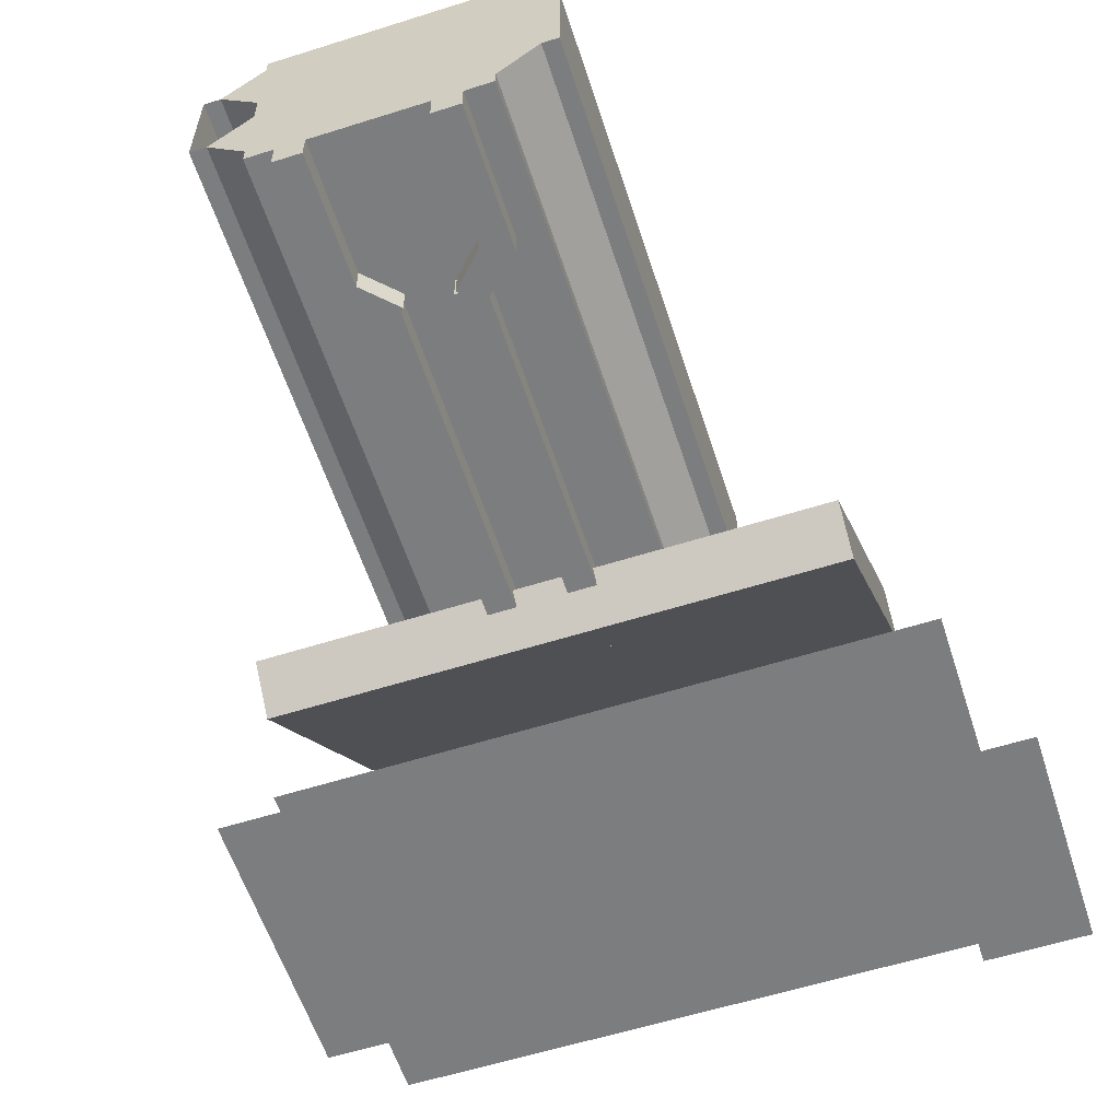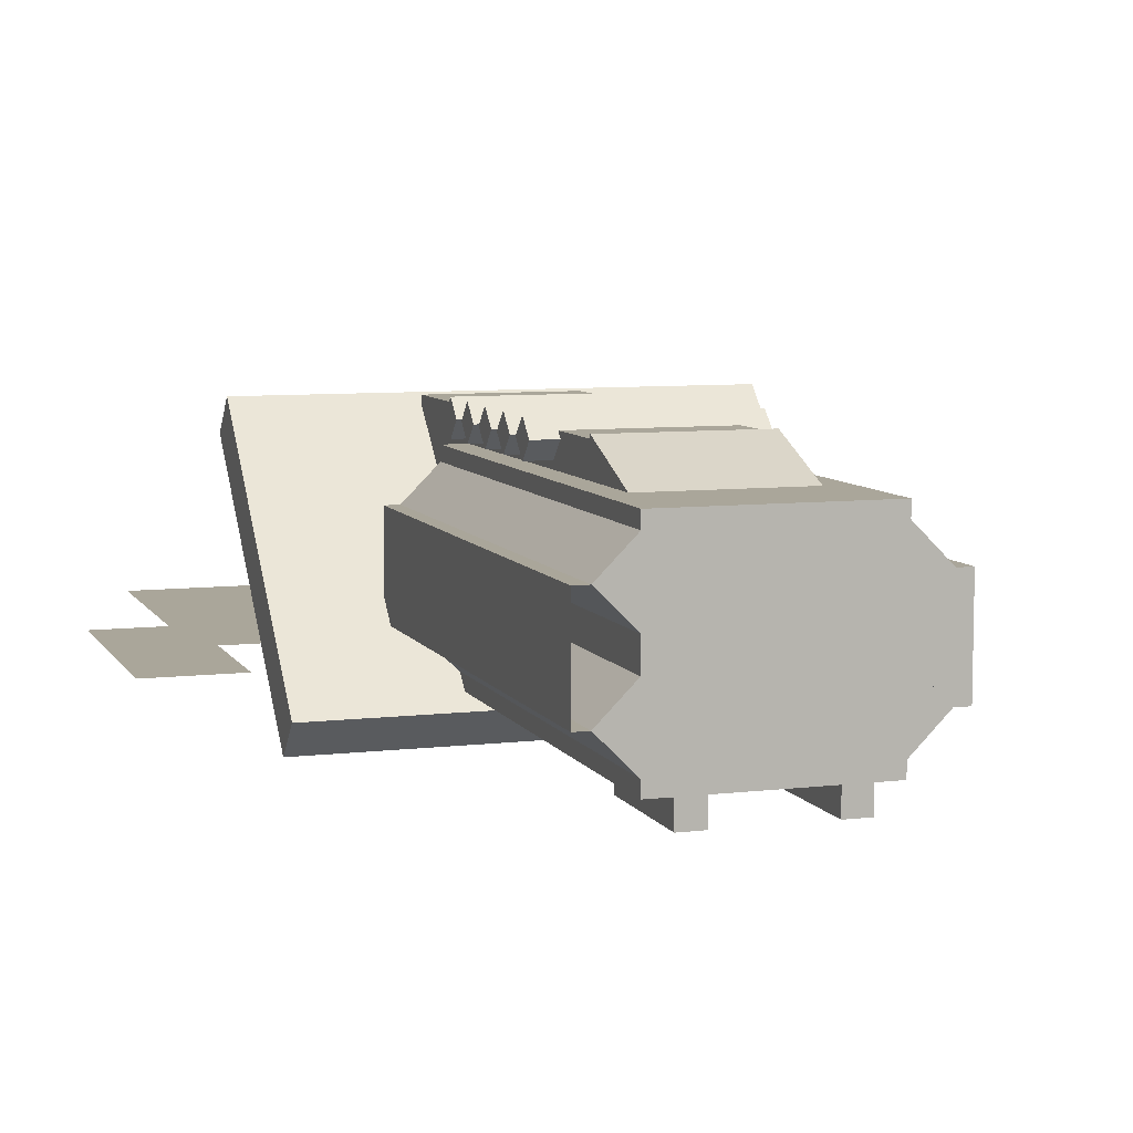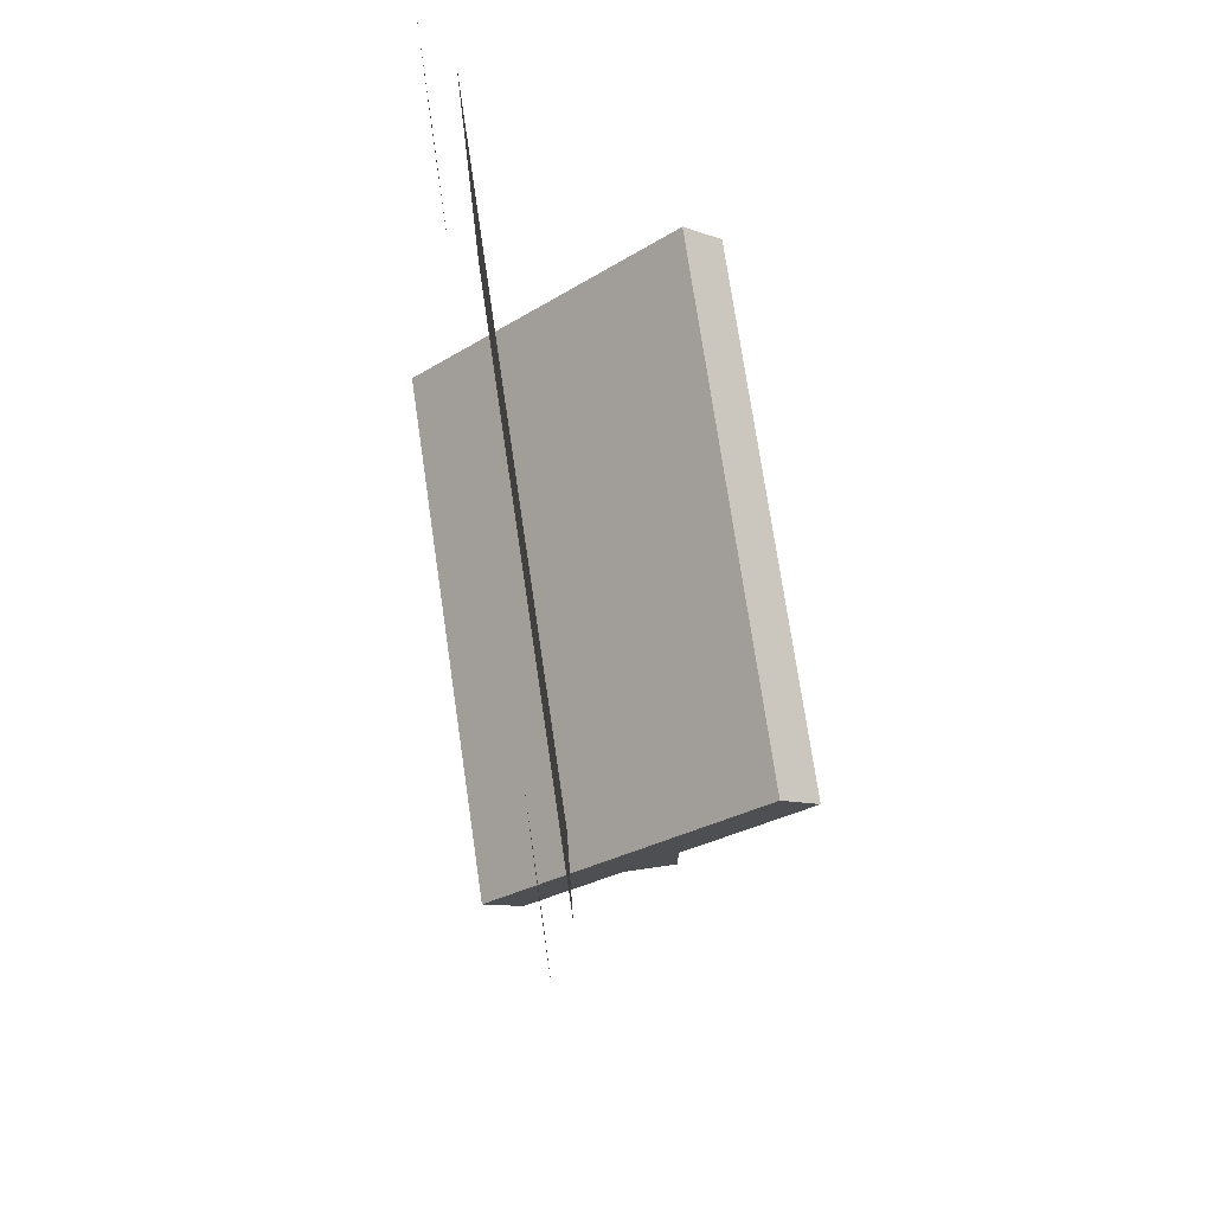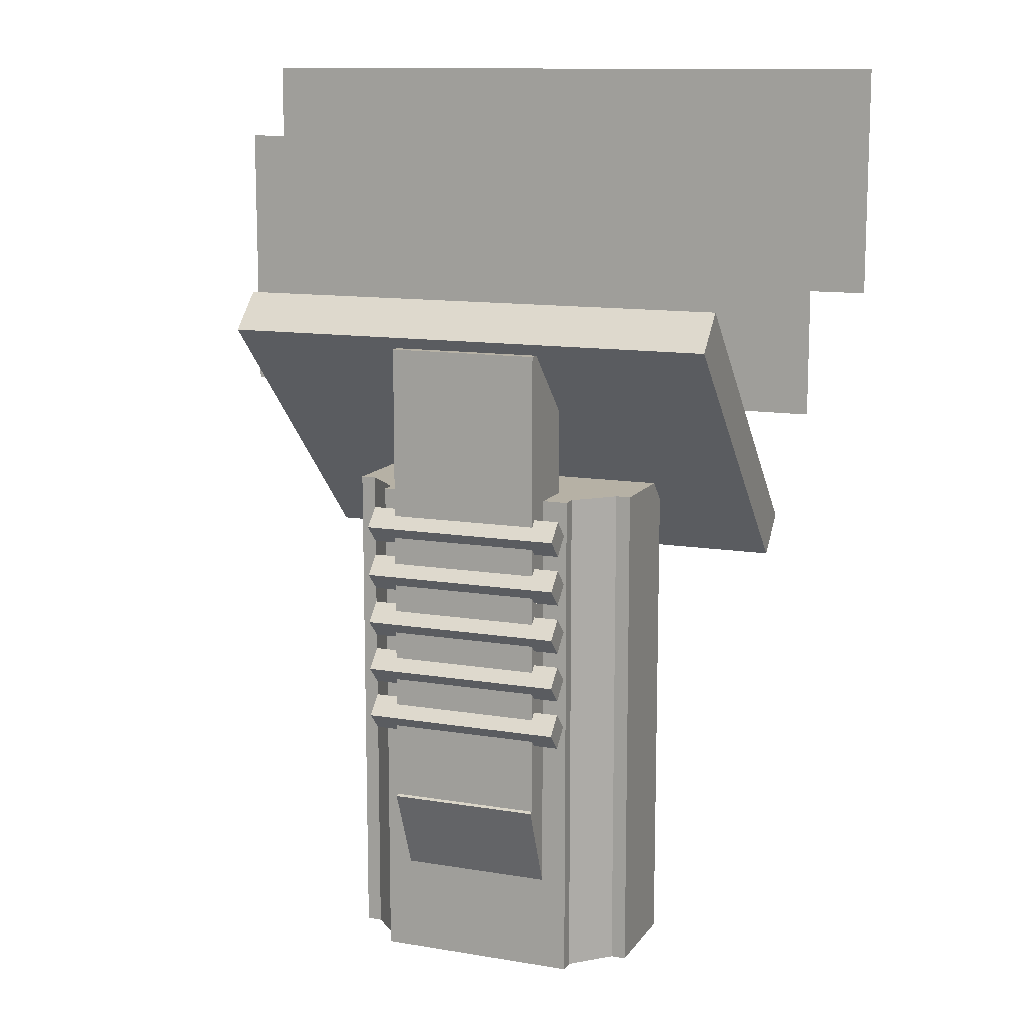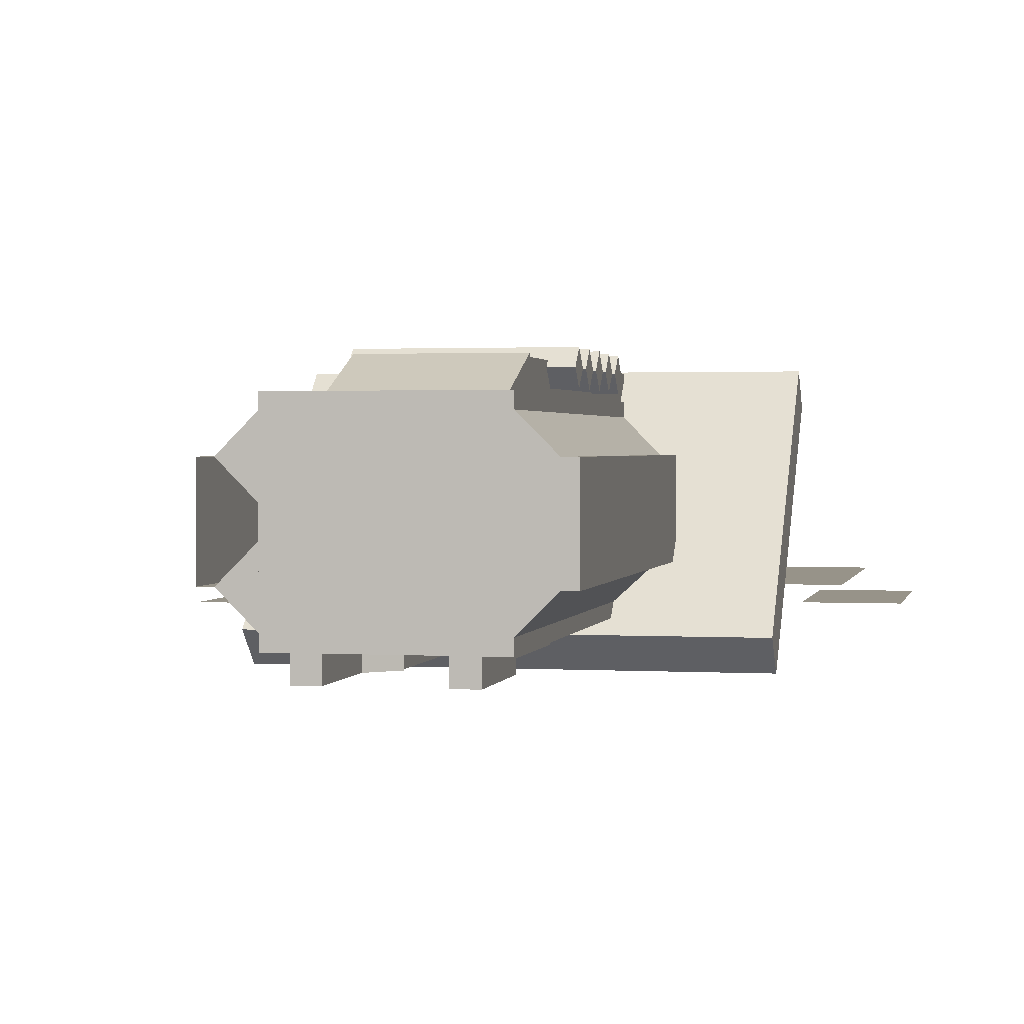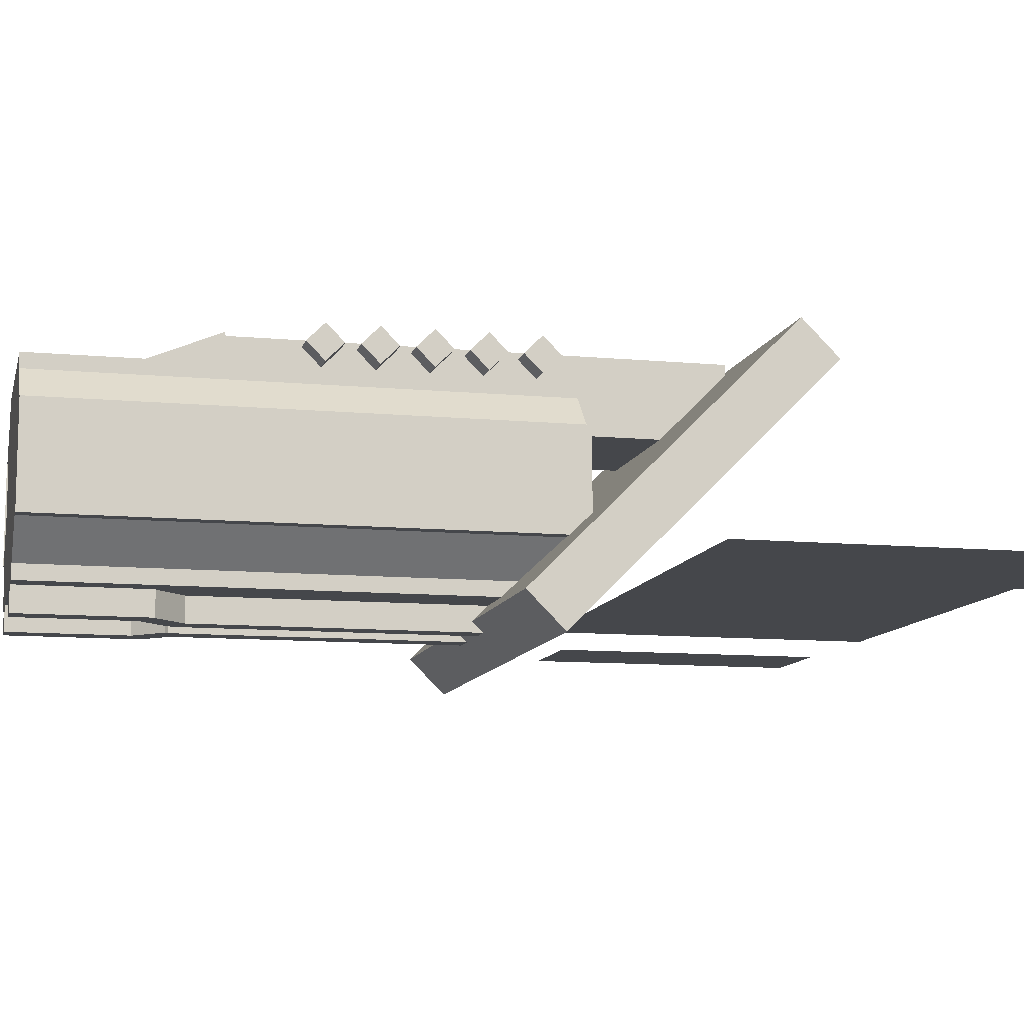
<metadata>
{"format":"obj","ext":"obj","renderer":"f3d","projection":"perspective","resolution":1024,"background":"white","views":[{"elev":-59.0,"azim":18.0,"up":"+Z"},{"elev":7.8,"azim":-18.3,"up":"+Z"},{"elev":72.7,"azim":-98.3,"up":"+Y"},{"elev":12.0,"azim":21.6,"up":"+Y"},{"elev":1.5,"azim":12.0,"up":"+Z"},{"elev":-10.4,"azim":76.6,"up":"+Z"}]}
</metadata>
<code>
o cube
v 0.25 0.75 0.125
v 0.25 0.75 -0.375
v 0.25 -0.5 0.125
v 0.25 -0.5 -0.375
v -0.25 0.75 -0.375
v -0.25 0.75 0.125
v -0.25 -0.5 -0.375
v -0.25 -0.5 0.125
f 4 7 5 2
f 3 4 2 1
f 8 3 1 6
f 7 8 6 5
f 6 1 2 5
f 7 4 3 8
o cube
v 0.375 0.75 0
v 0.375 0.75 -0.25
v 0.375 -0.5 0
v 0.375 -0.5 -0.25
v 0.25 0.75 -0.25
v 0.25 0.75 0
v 0.25 -0.5 -0.25
v 0.25 -0.5 0
f 12 15 13 10
f 11 12 10 9
f 16 11 9 14
f 15 16 14 13
f 14 9 10 13
f 15 12 11 16
o cube
v -0.25 0.75 0
v -0.25 0.75 -0.25
v -0.25 -0.5 0
v -0.25 -0.5 -0.25
v -0.375 0.75 -0.25
v -0.375 0.75 0
v -0.375 -0.5 -0.25
v -0.375 -0.5 0
f 20 23 21 18
f 24 19 17 22
f 23 24 22 21
f 22 17 18 21
o cube
v 0.3384 0.75 0
v 0.25 0.75 -0.08839
v 0.3384 -0.5 0
v 0.25 -0.5 -0.08839
v 0.1616 0.75 0
v 0.25 0.75 0.08839
v 0.1616 -0.5 0
v 0.25 -0.5 0.08839
f 28 31 29 26
f 27 28 26 25
f 32 27 25 30
f 31 32 30 29
f 30 25 26 29
f 31 28 27 32
o cube
v 0.3384 0.75 -0.25
v 0.25 0.75 -0.3384
v 0.3384 -0.5 -0.25
v 0.25 -0.5 -0.3384
v 0.1616 0.75 -0.25
v 0.25 0.75 -0.1616
v 0.1616 -0.5 -0.25
v 0.25 -0.5 -0.1616
f 36 39 37 34
f 35 36 34 33
f 40 35 33 38
f 39 40 38 37
f 38 33 34 37
f 39 36 35 40
o cube
v -0.1616 0.75 -0.25
v -0.25 0.75 -0.3384
v -0.1616 -0.5 -0.25
v -0.25 -0.5 -0.3384
v -0.3384 0.75 -0.25
v -0.25 0.75 -0.1616
v -0.3384 -0.5 -0.25
v -0.25 -0.5 -0.1616
f 44 47 45 42
f 43 44 42 41
f 48 43 41 46
f 47 48 46 45
f 46 41 42 45
f 47 44 43 48
o cube
v -0.1616 0.75 0
v -0.25 0.75 -0.08839
v -0.1616 -0.5 0
v -0.25 -0.5 -0.08839
v -0.3384 0.75 0
v -0.25 0.75 0.08839
v -0.3384 -0.5 0
v -0.25 -0.5 0.08839
f 52 55 53 50
f 51 52 50 49
f 56 51 49 54
f 55 56 54 53
f 54 49 50 53
f 55 52 51 56
o cube
v 0.625 1.155 0.2071
v 0.625 1.244 0.1187
v 0.625 0.5366 -0.4116
v 0.625 0.625 -0.5
v -0.625 1.244 0.1187
v -0.625 1.155 0.2071
v -0.625 0.625 -0.5
v -0.625 0.5366 -0.4116
f 60 63 61 58
f 59 60 58 57
f 64 59 57 62
f 63 64 62 61
f 62 57 58 61
f 63 60 59 64
o cube
v -0.625 1.625 -0.375
v -0.625 1.625 -0.375
v -0.625 0.9375 -0.375
v -0.625 0.9375 -0.375
v -0.875 1.625 -0.375
v -0.875 1.625 -0.375
v -0.875 0.9375 -0.375
v -0.875 0.9375 -0.375
f 68 71 69 66
f 67 68 66 65
f 72 67 65 70
f 71 72 70 69
f 70 65 66 69
f 71 68 67 72
o cube
v 0.875 1.812 -0.375
v 0.875 1.812 -0.375
v 0.875 1.25 -0.375
v 0.875 1.25 -0.375
v 0.625 1.812 -0.375
v 0.625 1.812 -0.375
v 0.625 1.25 -0.375
v 0.625 1.25 -0.375
f 76 79 77 74
f 75 76 74 73
f 80 75 73 78
f 79 80 78 77
f 78 73 74 77
f 79 76 75 80
o cube
v 0.75 1.812 -0.3125
v 0.75 1.812 -0.3125
v 0.75 0.9375 -0.3125
v 0.75 0.9375 -0.3125
v -0.75 1.812 -0.3125
v -0.75 1.812 -0.3125
v -0.75 0.9375 -0.3125
v -0.75 0.9375 -0.3125
f 84 87 85 82
f 83 84 82 81
f 88 83 81 86
f 87 88 86 85
f 86 81 82 85
f 87 84 83 88
o cube
v 0.1875 1.125 0.2031
v 0.1875 1.125 0.01562
v 0.1875 -0.0625 0.2031
v 0.1875 -0.0625 0.01562
v -0.1875 1.125 0.01562
v -0.1875 1.125 0.2031
v -0.1875 -0.0625 0.01562
v -0.1875 -0.0625 0.2031
f 92 95 93 90
f 91 92 90 89
f 96 91 89 94
f 95 96 94 93
f 94 89 90 93
f 95 92 91 96
o cube
v 0.1875 -0.05007 0.2119
v 0.1875 0.007332 0.07337
v 0.1875 -0.281 0.1163
v 0.1875 -0.2236 -0.0223
v -0.1875 0.007332 0.07337
v -0.1875 -0.05007 0.2119
v -0.1875 -0.2236 -0.0223
v -0.1875 -0.281 0.1163
f 100 103 101 98
f 99 100 98 97
f 104 99 97 102
f 103 104 102 101
f 102 97 98 101
f 103 100 99 104
o cube
v -0.05492 -0.1433 -0.375
v -0.05492 -0.1433 -0.4375
v -0.1433 -0.2317 -0.375
v -0.1433 -0.2317 -0.4375
v -0.09911 -0.09911 -0.4375
v -0.09911 -0.09911 -0.375
v -0.1875 -0.1875 -0.4375
v -0.1875 -0.1875 -0.375
f 108 111 109 106
f 107 108 106 105
f 112 107 105 110
f 111 112 110 109
f 110 105 106 109
f 111 108 107 112
o cube
v -0.125 -0.1875 -0.375
v -0.125 -0.1875 -0.4375
v -0.125 -0.5 -0.375
v -0.125 -0.5 -0.4375
v -0.1875 -0.1875 -0.4375
v -0.1875 -0.1875 -0.375
v -0.1875 -0.5 -0.4375
v -0.1875 -0.5 -0.375
f 116 119 117 114
f 115 116 114 113
f 120 115 113 118
f 119 120 118 117
f 118 113 114 117
f 119 116 115 120
o cube
v -0.0625 0.6094 -0.375
v -0.0625 0.6094 -0.4375
v -0.0625 -0.1406 -0.375
v -0.0625 -0.1406 -0.4375
v -0.125 0.6094 -0.4375
v -0.125 0.6094 -0.375
v -0.125 -0.1406 -0.4375
v -0.125 -0.1406 -0.375
f 124 127 125 122
f 123 124 122 121
f 128 123 121 126
f 127 128 126 125
f 126 121 122 125
f 127 124 123 128
o cube
v 0.1094 0.6094 -0.375
v 0.1094 0.6094 -0.4375
v 0.1094 -0.1406 -0.375
v 0.1094 -0.1406 -0.4375
v 0.04688 0.6094 -0.4375
v 0.04688 0.6094 -0.375
v 0.04688 -0.1406 -0.4375
v 0.04688 -0.1406 -0.375
f 132 135 133 130
f 131 132 130 129
f 136 131 129 134
f 135 136 134 133
f 134 129 130 133
f 135 132 131 136
o cube
v 0.09643 -0.1018 -0.375
v 0.09643 -0.1018 -0.4375
v 0.1848 -0.1902 -0.375
v 0.1848 -0.1902 -0.4375
v 0.05224 -0.146 -0.4375
v 0.05224 -0.146 -0.375
v 0.1406 -0.2344 -0.4375
v 0.1406 -0.2344 -0.375
f 140 143 141 138
f 139 140 138 137
f 144 139 137 142
f 143 144 142 141
f 142 137 138 141
f 143 140 139 144
o cube
v 0.1875 -0.1875 -0.375
v 0.1875 -0.1875 -0.4375
v 0.1875 -0.5 -0.375
v 0.1875 -0.5 -0.4375
v 0.125 -0.1875 -0.4375
v 0.125 -0.1875 -0.375
v 0.125 -0.5 -0.4375
v 0.125 -0.5 -0.375
f 148 151 149 146
f 147 148 146 145
f 152 147 145 150
f 151 152 150 149
f 150 145 146 149
f 151 148 147 152
o cube
v 0.25 0.7134 0.1875
v 0.25 0.6692 0.1433
v 0.25 0.6692 0.2317
v 0.25 0.625 0.1875
v -0.25 0.6692 0.1433
v -0.25 0.7134 0.1875
v -0.25 0.625 0.1875
v -0.25 0.6692 0.2317
f 156 159 157 154
f 155 156 154 153
f 160 155 153 158
f 159 160 158 157
f 158 153 154 157
f 159 156 155 160
o cube
v 0.25 0.5884 0.1875
v 0.25 0.5442 0.1433
v 0.25 0.5442 0.2317
v 0.25 0.5 0.1875
v -0.25 0.5442 0.1433
v -0.25 0.5884 0.1875
v -0.25 0.5 0.1875
v -0.25 0.5442 0.2317
f 164 167 165 162
f 163 164 162 161
f 168 163 161 166
f 167 168 166 165
f 166 161 162 165
f 167 164 163 168
o cube
v 0.25 0.4634 0.1875
v 0.25 0.4192 0.1433
v 0.25 0.4192 0.2317
v 0.25 0.375 0.1875
v -0.25 0.4192 0.1433
v -0.25 0.4634 0.1875
v -0.25 0.375 0.1875
v -0.25 0.4192 0.2317
f 172 175 173 170
f 171 172 170 169
f 176 171 169 174
f 175 176 174 173
f 174 169 170 173
f 175 172 171 176
o cube
v 0.25 0.3384 0.1875
v 0.25 0.2942 0.1433
v 0.25 0.2942 0.2317
v 0.25 0.25 0.1875
v -0.25 0.2942 0.1433
v -0.25 0.3384 0.1875
v -0.25 0.25 0.1875
v -0.25 0.2942 0.2317
f 180 183 181 178
f 179 180 178 177
f 184 179 177 182
f 183 184 182 181
f 182 177 178 181
f 183 180 179 184
o cube
v 0.25 0.2134 0.1875
v 0.25 0.1692 0.1433
v 0.25 0.1692 0.2317
v 0.25 0.125 0.1875
v -0.25 0.1692 0.1433
v -0.25 0.2134 0.1875
v -0.25 0.125 0.1875
v -0.25 0.1692 0.2317
f 188 191 189 186
f 187 188 186 185
f 192 187 185 190
f 191 192 190 189
f 190 185 186 189
f 191 188 187 192

</code>
